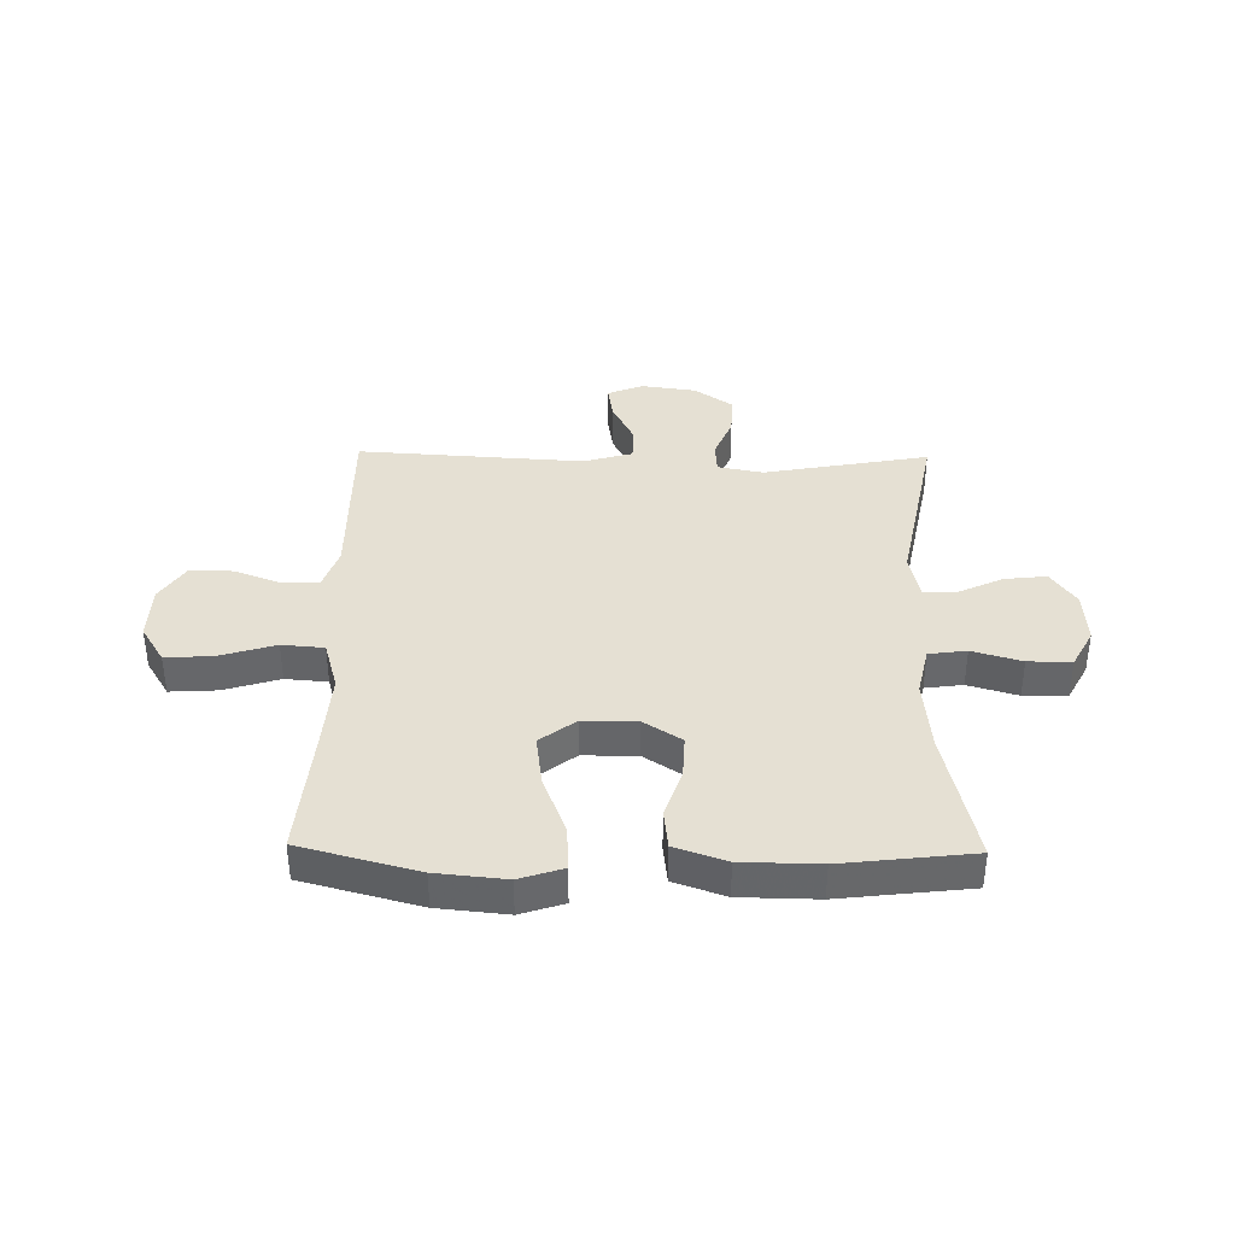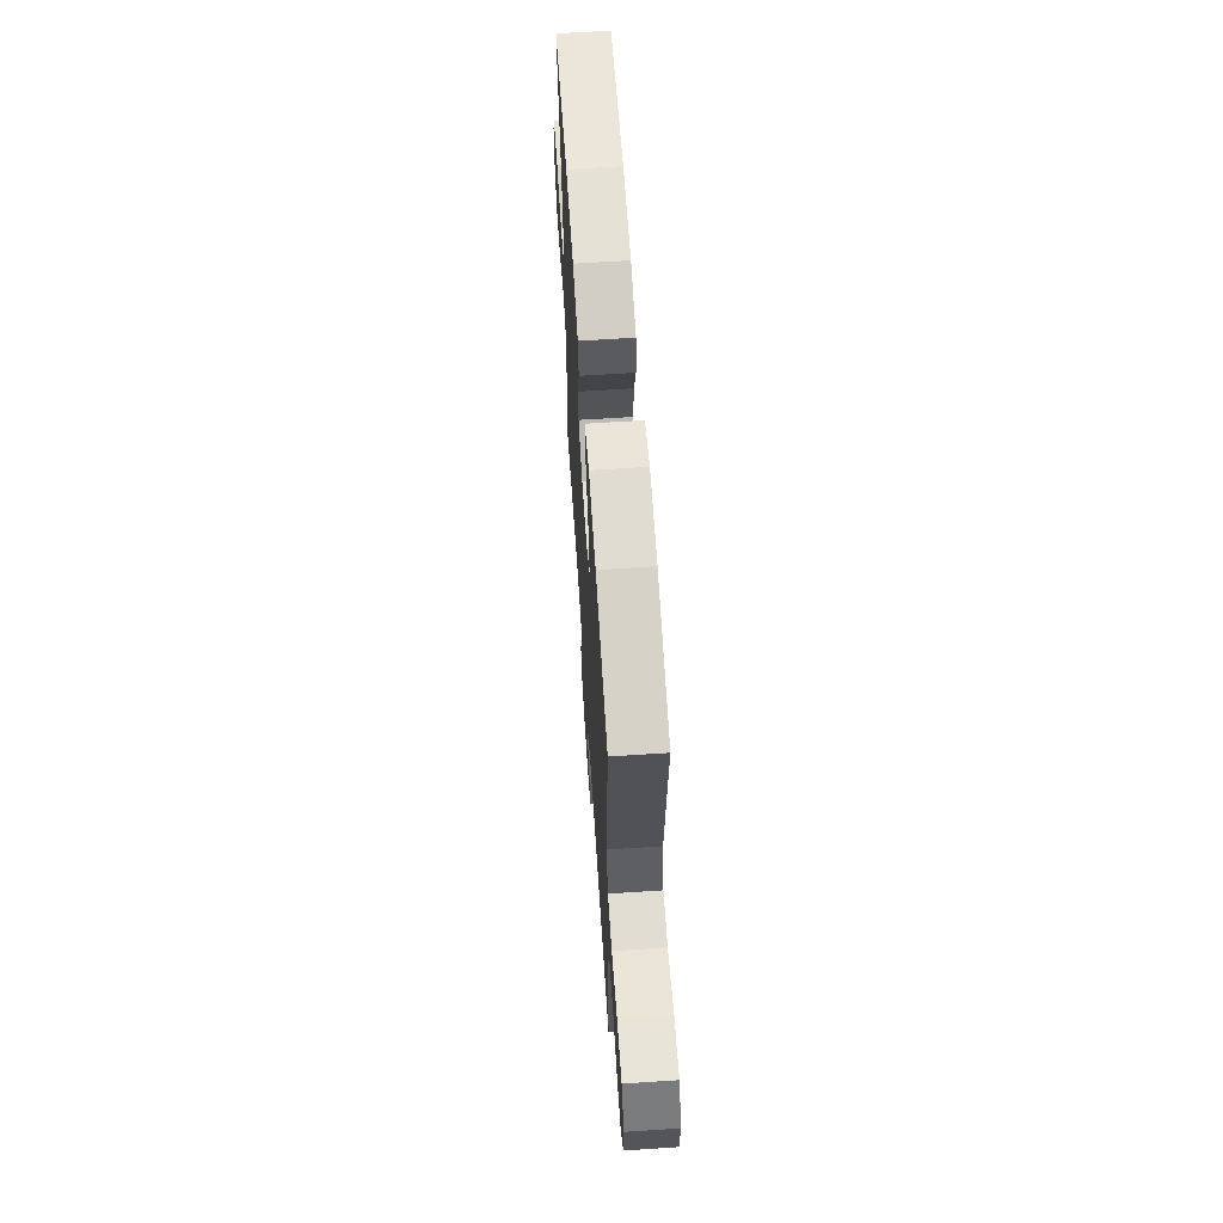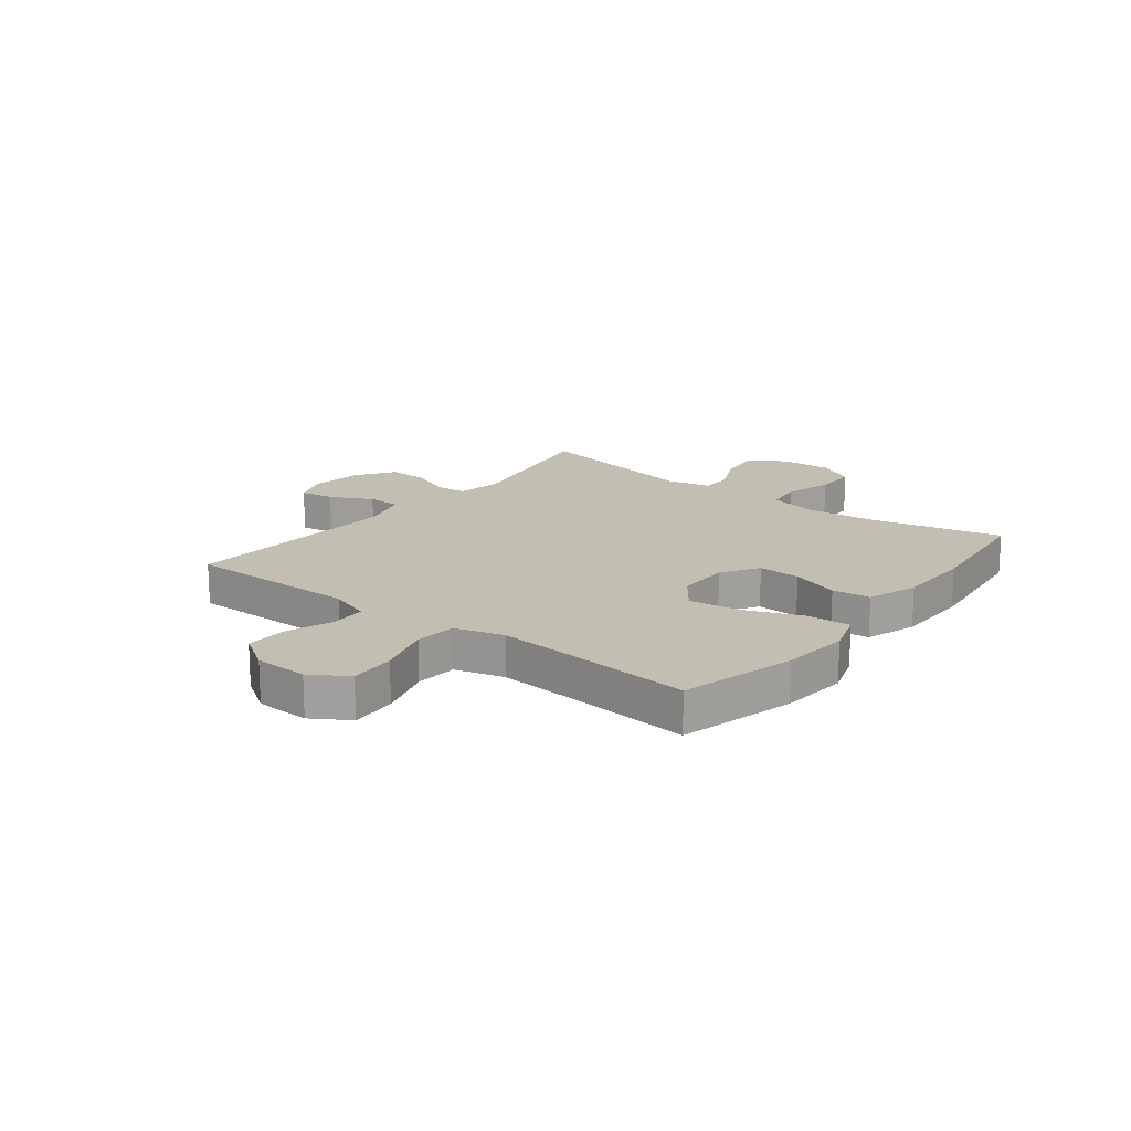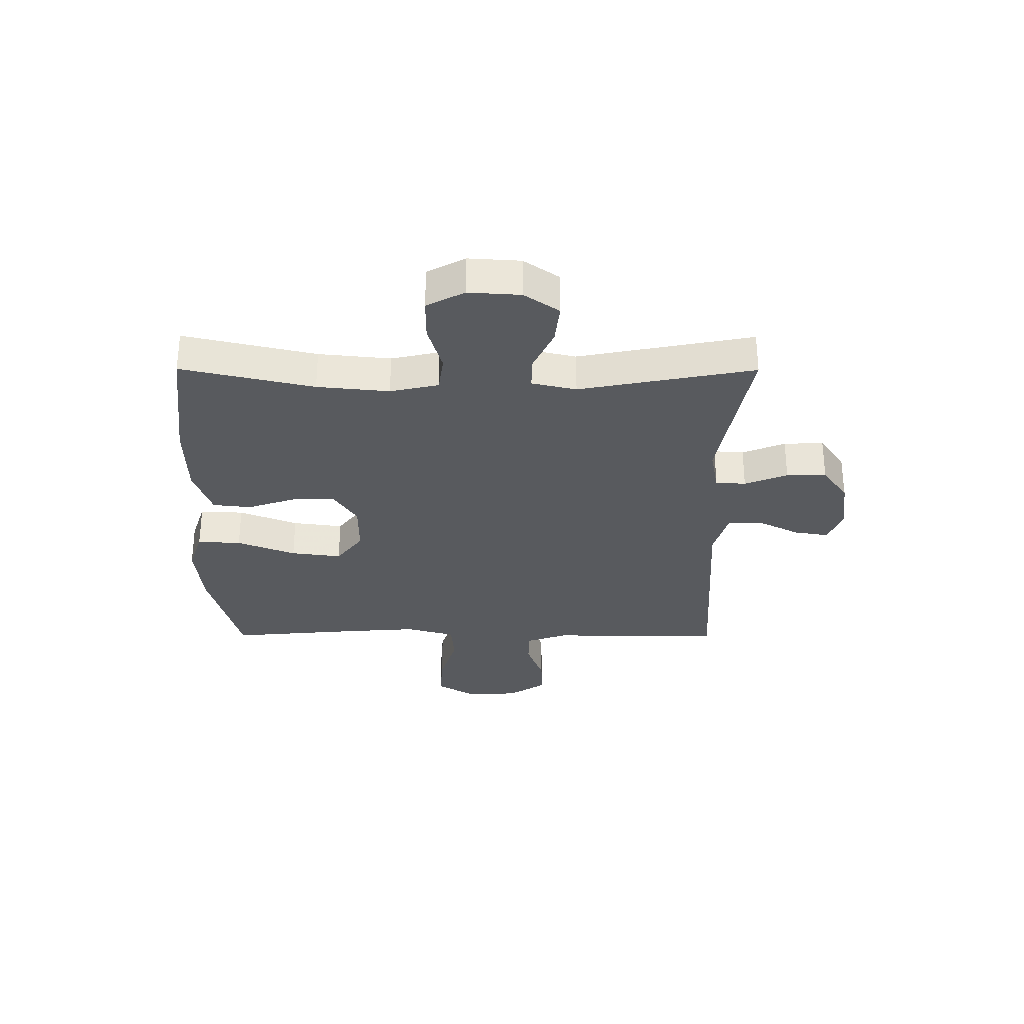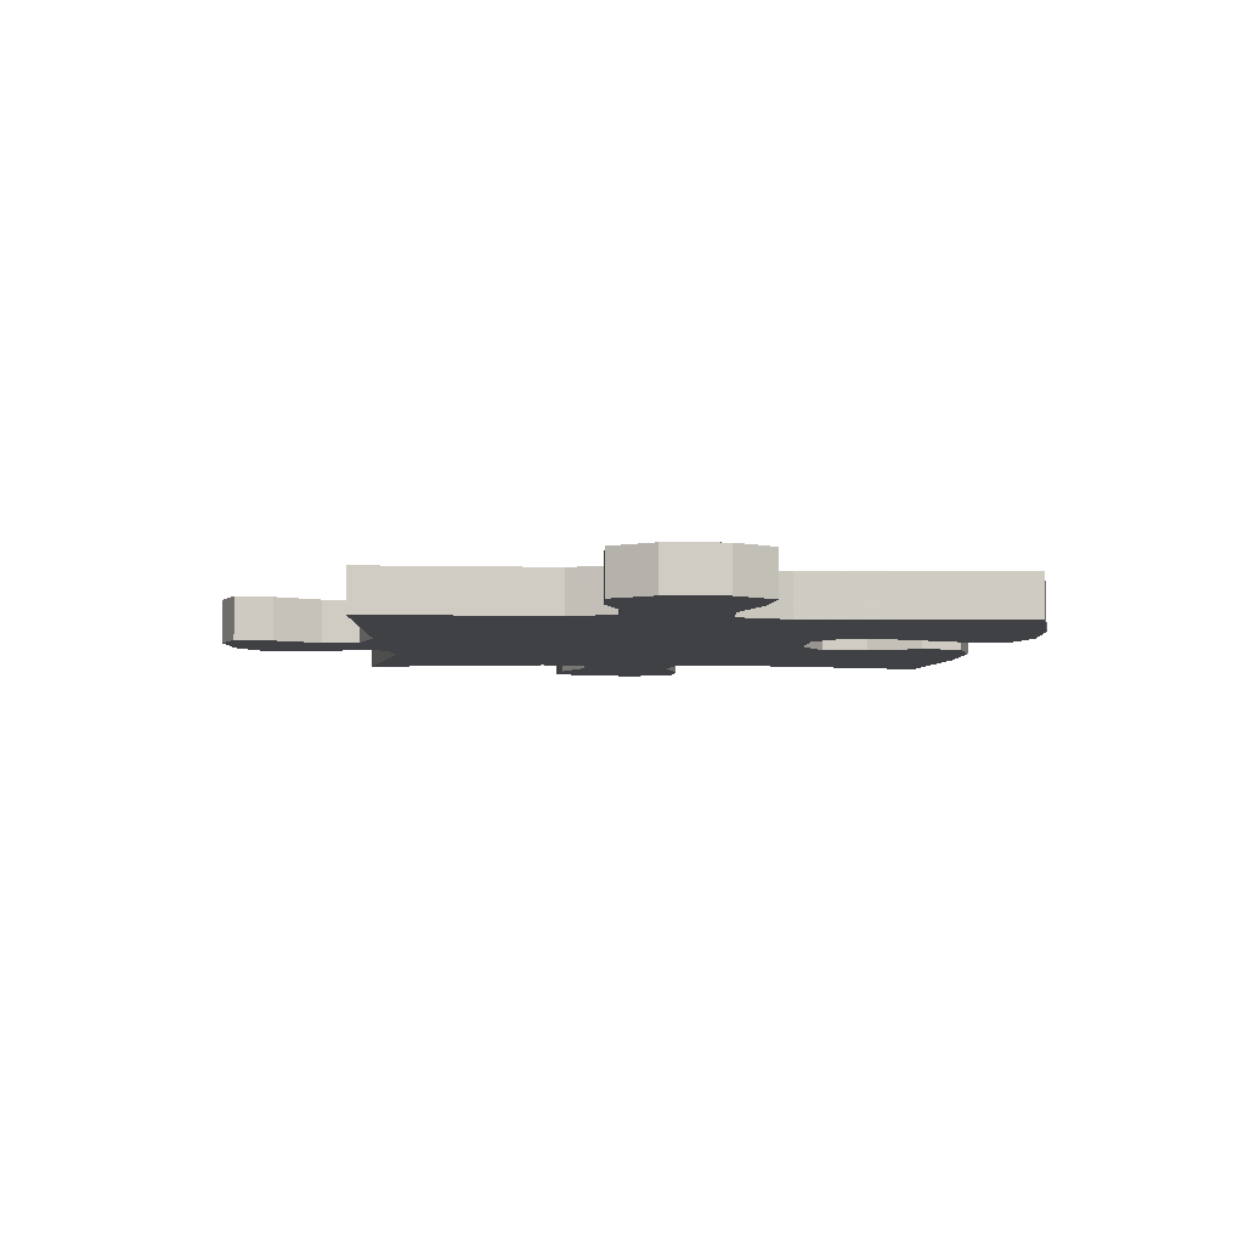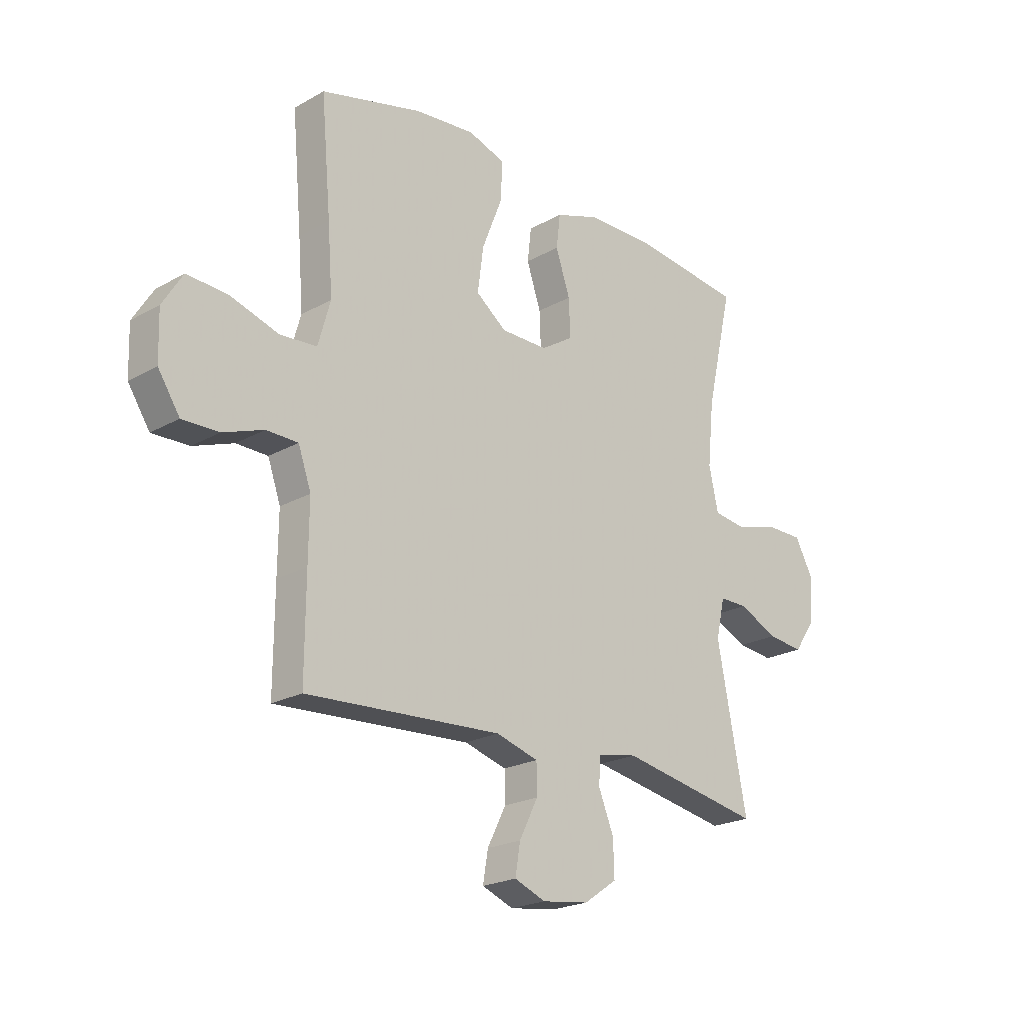
<metadata>
{"format":"obj","ext":"obj","renderer":"f3d","projection":"perspective","resolution":1024,"background":"white","views":[{"elev":38.1,"azim":1.0,"up":"+Y"},{"elev":63.8,"azim":-93.8,"up":"+Z"},{"elev":17.4,"azim":-52.1,"up":"+Y"},{"elev":-30.8,"azim":89.8,"up":"+Y"},{"elev":-5.3,"azim":-93.9,"up":"+Y"},{"elev":-21.9,"azim":-45.5,"up":"+Z"}]}
</metadata>
<code>
v -0.5 0.07 0.5
v -0.294 0.07 0.554
v -0.172 0.07 0.566
v -0.096 0.07 0.541
v -0.1 0.07 0.463
v -0.141 0.07 0.359
v -0.153 0.07 0.269
v -0.091 0.07 0.222
v 0.004 0.07 0.222
v 0.07 0.07 0.264
v 0.067 0.07 0.34
v 0.038 0.07 0.426
v 0.046 0.07 0.494
v 0.136 0.07 0.525
v 0.272 0.07 0.527
v 0.5 0.07 0.5
v 0.446 0.07 0.265
v 0.433 0.07 0.137
v 0.452 0.07 0.051
v 0.518 0.07 0.042
v 0.605 0.07 0.067
v 0.681 0.07 0.067
v 0.717 0.07 0
v 0.711 0.07 -0.093
v 0.668 0.07 -0.155
v 0.595 0.07 -0.147
v 0.515 0.07 -0.11
v 0.458 0.07 -0.11
v 0.44 0.07 -0.189
v 0.5 0.07 -0.5
v 0.211 0.07 -0.447
v 0.131 0.07 -0.462
v 0.127 0.07 -0.516
v 0.158 0.07 -0.592
v 0.16 0.07 -0.663
v 0.093 0.07 -0.709
v -0.002 0.07 -0.722
v -0.065 0.07 -0.697
v -0.055 0.07 -0.636
v -0.017 0.07 -0.561
v -0.018 0.07 -0.501
v -0.104 0.07 -0.476
v -0.5 0.07 -0.5
v -0.499 0.07 -0.307
v -0.498 0.07 -0.191
v -0.524 0.07 -0.117
v -0.588 0.07 -0.116
v -0.67 0.07 -0.146
v -0.744 0.07 -0.148
v -0.788 0.07 -0.081
v -0.791 0.07 0.015
v -0.75 0.07 0.081
v -0.667 0.07 0.076
v -0.569 0.07 0.046
v -0.495 0.07 0.052
v -0.47 0.07 0.14
v -0.48 0.07 0.274
v -0.5 0 0.5
v -0.294 0 0.554
v -0.172 0 0.566
v -0.096 0 0.541
v -0.1 0 0.463
v -0.141 0 0.359
v -0.153 0 0.269
v -0.091 0 0.222
v 0.004 0 0.222
v 0.07 0 0.264
v 0.067 0 0.34
v 0.038 0 0.426
v 0.046 0 0.494
v 0.136 0 0.525
v 0.272 0 0.527
v 0.5 0 0.5
v 0.446 0 0.265
v 0.433 0 0.137
v 0.452 0 0.051
v 0.518 0 0.042
v 0.605 0 0.067
v 0.681 0 0.067
v 0.717 0 0
v 0.711 0 -0.093
v 0.668 0 -0.155
v 0.595 0 -0.147
v 0.515 0 -0.11
v 0.458 0 -0.11
v 0.44 0 -0.189
v 0.5 0 -0.5
v 0.211 0 -0.447
v 0.131 0 -0.462
v 0.127 0 -0.516
v 0.158 0 -0.592
v 0.16 0 -0.663
v 0.093 0 -0.709
v -0.002 0 -0.722
v -0.065 0 -0.697
v -0.055 0 -0.636
v -0.017 0 -0.561
v -0.018 0 -0.501
v -0.104 0 -0.476
v -0.5 0 -0.5
v -0.499 0 -0.307
v -0.498 0 -0.191
v -0.524 0 -0.117
v -0.588 0 -0.116
v -0.67 0 -0.146
v -0.744 0 -0.148
v -0.788 0 -0.081
v -0.791 0 0.015
v -0.75 0 0.081
v -0.667 0 0.076
v -0.569 0 0.046
v -0.495 0 0.052
v -0.47 0 0.14
v -0.48 0 0.274
f 52 53 54
f 51 52 54
f 50 51 54
f 49 50 54
f 48 49 54
f 47 48 54
f 46 47 54 55
f 45 46 55 56
f 44 45 56
f 43 44 56
f 42 43 56
f 38 39 40
f 37 38 40
f 36 37 40
f 35 36 40
f 34 35 40
f 33 34 40
f 32 33 40 41
f 29 30 31
f 28 29 31 32
f 25 26 27
f 24 25 27
f 23 24 27
f 22 23 27
f 21 22 27
f 20 21 27
f 19 20 27 28
f 42 56 57
f 41 42 57
f 32 41 57
f 28 32 57
f 19 28 57
f 18 19 57
f 15 16 17
f 14 15 17
f 13 14 17
f 12 13 17
f 11 12 17
f 4 5 6
f 3 4 6
f 2 3 6
f 1 2 6
f 57 1 6
f 57 6 7
f 10 11 17 18
f 9 10 18
f 8 9 18
f 8 18 57
f 7 8 57
f 111 110 109
f 111 109 108
f 111 108 107
f 111 107 106
f 111 106 105
f 111 105 104
f 112 111 104 103
f 113 112 103 102
f 113 102 101
f 113 101 100
f 113 100 99
f 97 96 95
f 97 95 94
f 97 94 93
f 97 93 92
f 97 92 91
f 97 91 90
f 98 97 90 89
f 88 87 86
f 89 88 86 85
f 84 83 82
f 84 82 81
f 84 81 80
f 84 80 79
f 84 79 78
f 84 78 77
f 85 84 77 76
f 114 113 99
f 114 99 98
f 114 98 89
f 114 89 85
f 114 85 76
f 114 76 75
f 74 73 72
f 74 72 71
f 74 71 70
f 74 70 69
f 74 69 68
f 63 62 61
f 63 61 60
f 63 60 59
f 63 59 58
f 63 58 114
f 64 63 114
f 75 74 68 67
f 75 67 66
f 75 66 65
f 114 75 65
f 114 65 64
f 1 58 59 2
f 2 59 60 3
f 3 60 61 4
f 4 61 62 5
f 5 62 63 6
f 6 63 64 7
f 7 64 65 8
f 8 65 66 9
f 9 66 67 10
f 10 67 68 11
f 11 68 69 12
f 12 69 70 13
f 13 70 71 14
f 14 71 72 15
f 15 72 73 16
f 16 73 74 17
f 17 74 75 18
f 18 75 76 19
f 19 76 77 20
f 20 77 78 21
f 21 78 79 22
f 22 79 80 23
f 23 80 81 24
f 24 81 82 25
f 25 82 83 26
f 26 83 84 27
f 27 84 85 28
f 28 85 86 29
f 29 86 87 30
f 30 87 88 31
f 31 88 89 32
f 32 89 90 33
f 33 90 91 34
f 34 91 92 35
f 35 92 93 36
f 36 93 94 37
f 37 94 95 38
f 38 95 96 39
f 39 96 97 40
f 40 97 98 41
f 41 98 99 42
f 42 99 100 43
f 43 100 101 44
f 44 101 102 45
f 45 102 103 46
f 46 103 104 47
f 47 104 105 48
f 48 105 106 49
f 49 106 107 50
f 50 107 108 51
f 51 108 109 52
f 52 109 110 53
f 53 110 111 54
f 54 111 112 55
f 55 112 113 56
f 56 113 114 57
f 57 114 58 1

</code>
